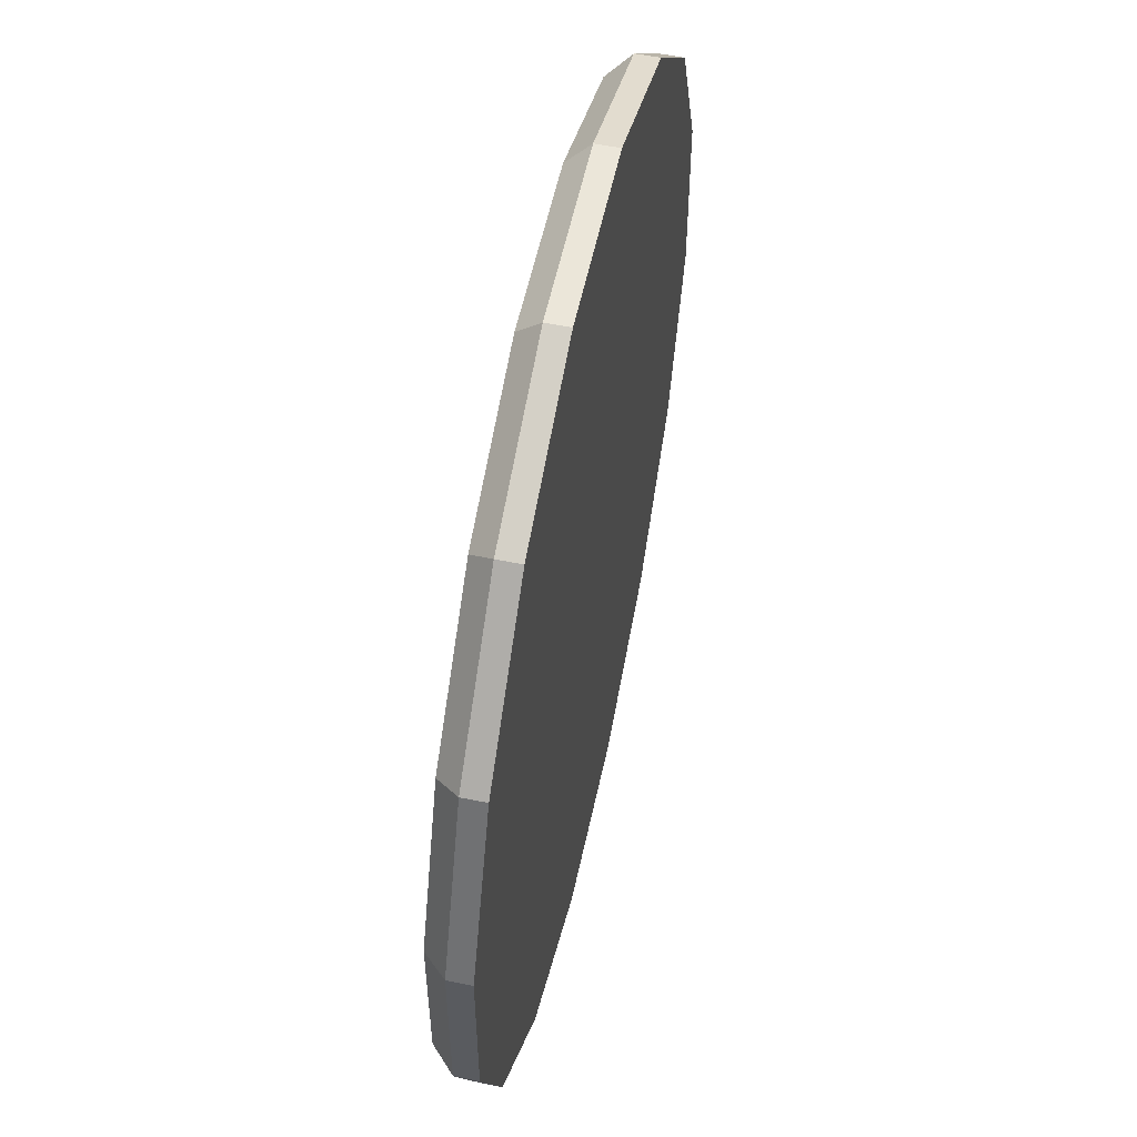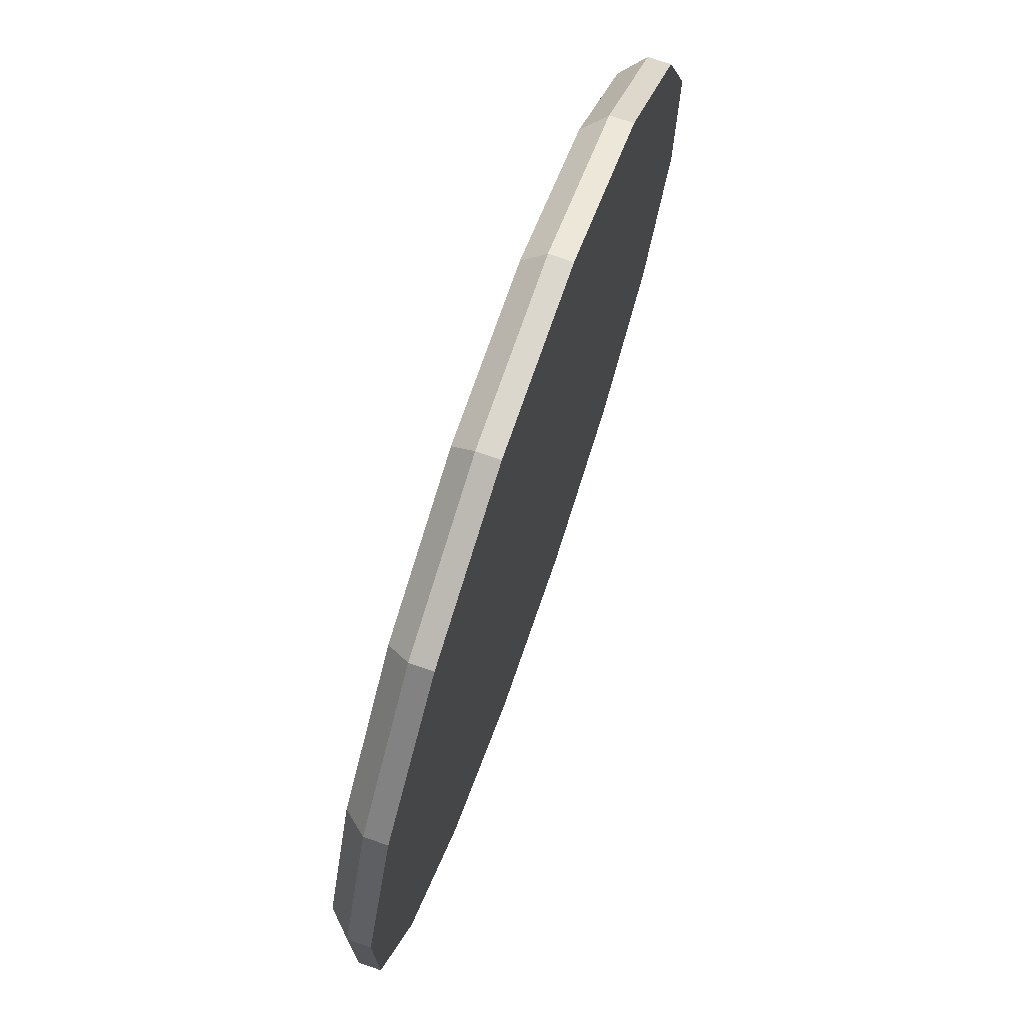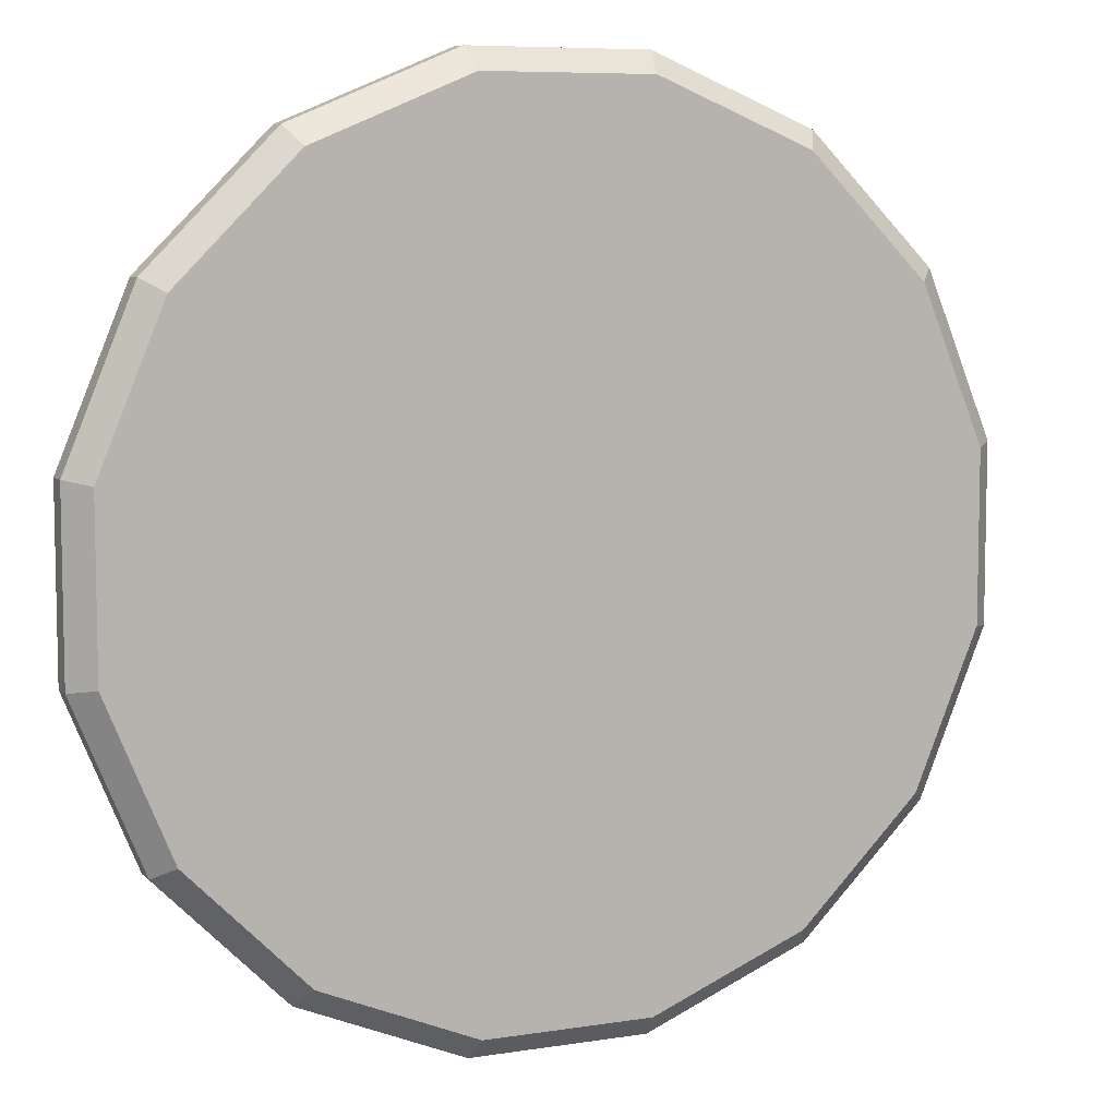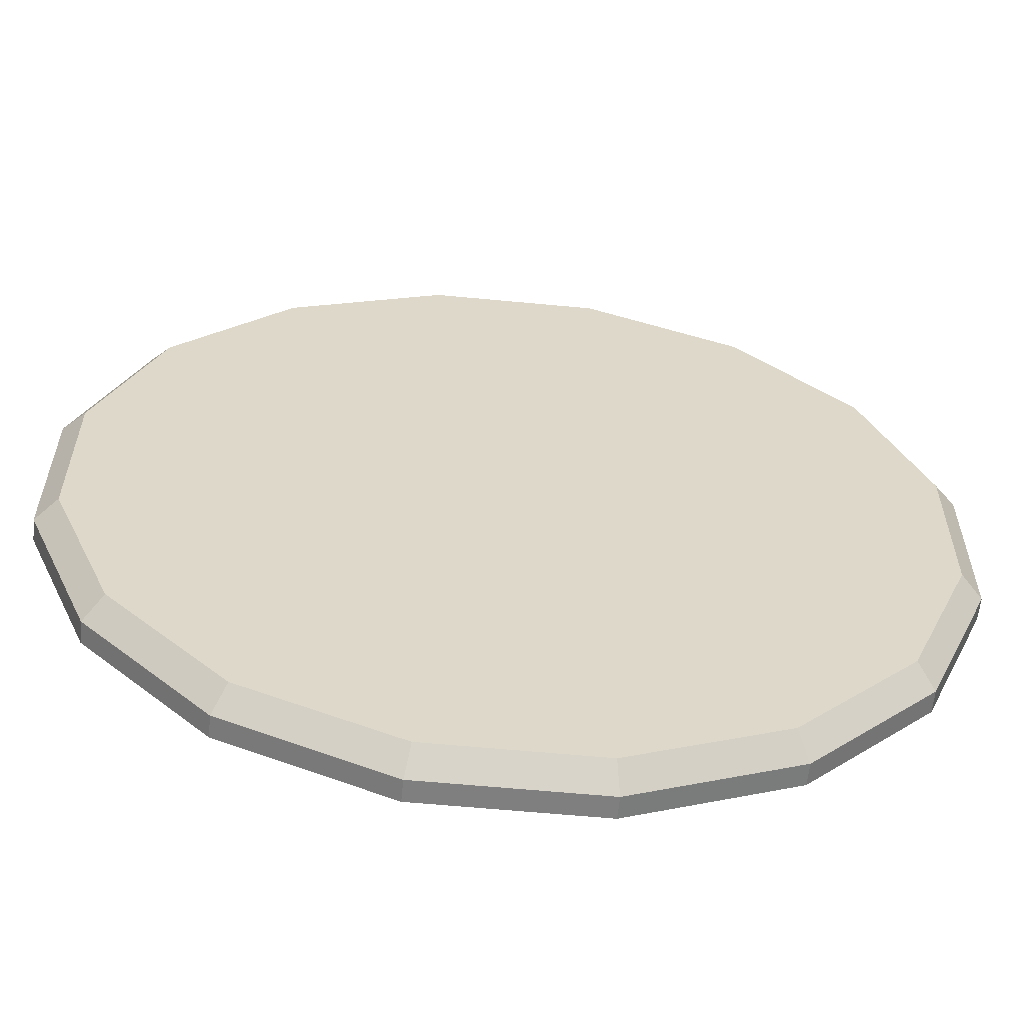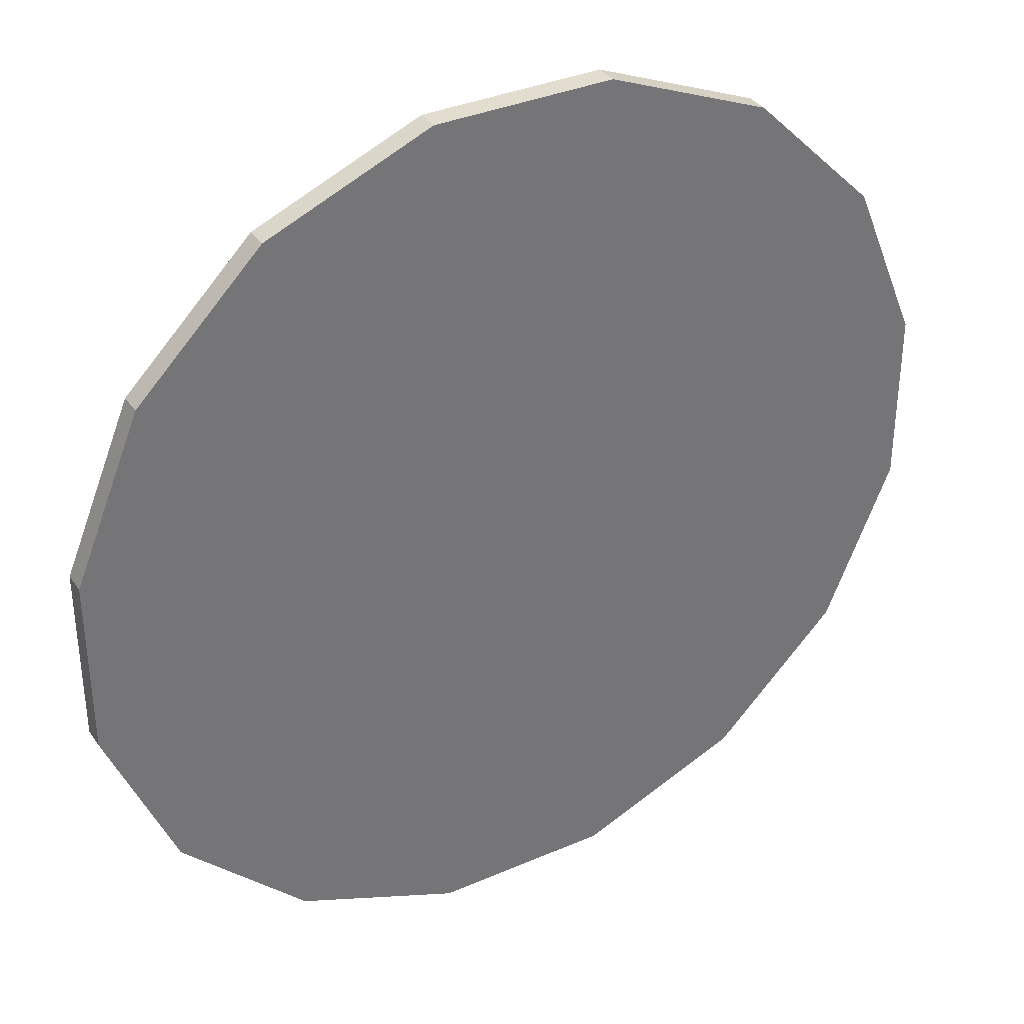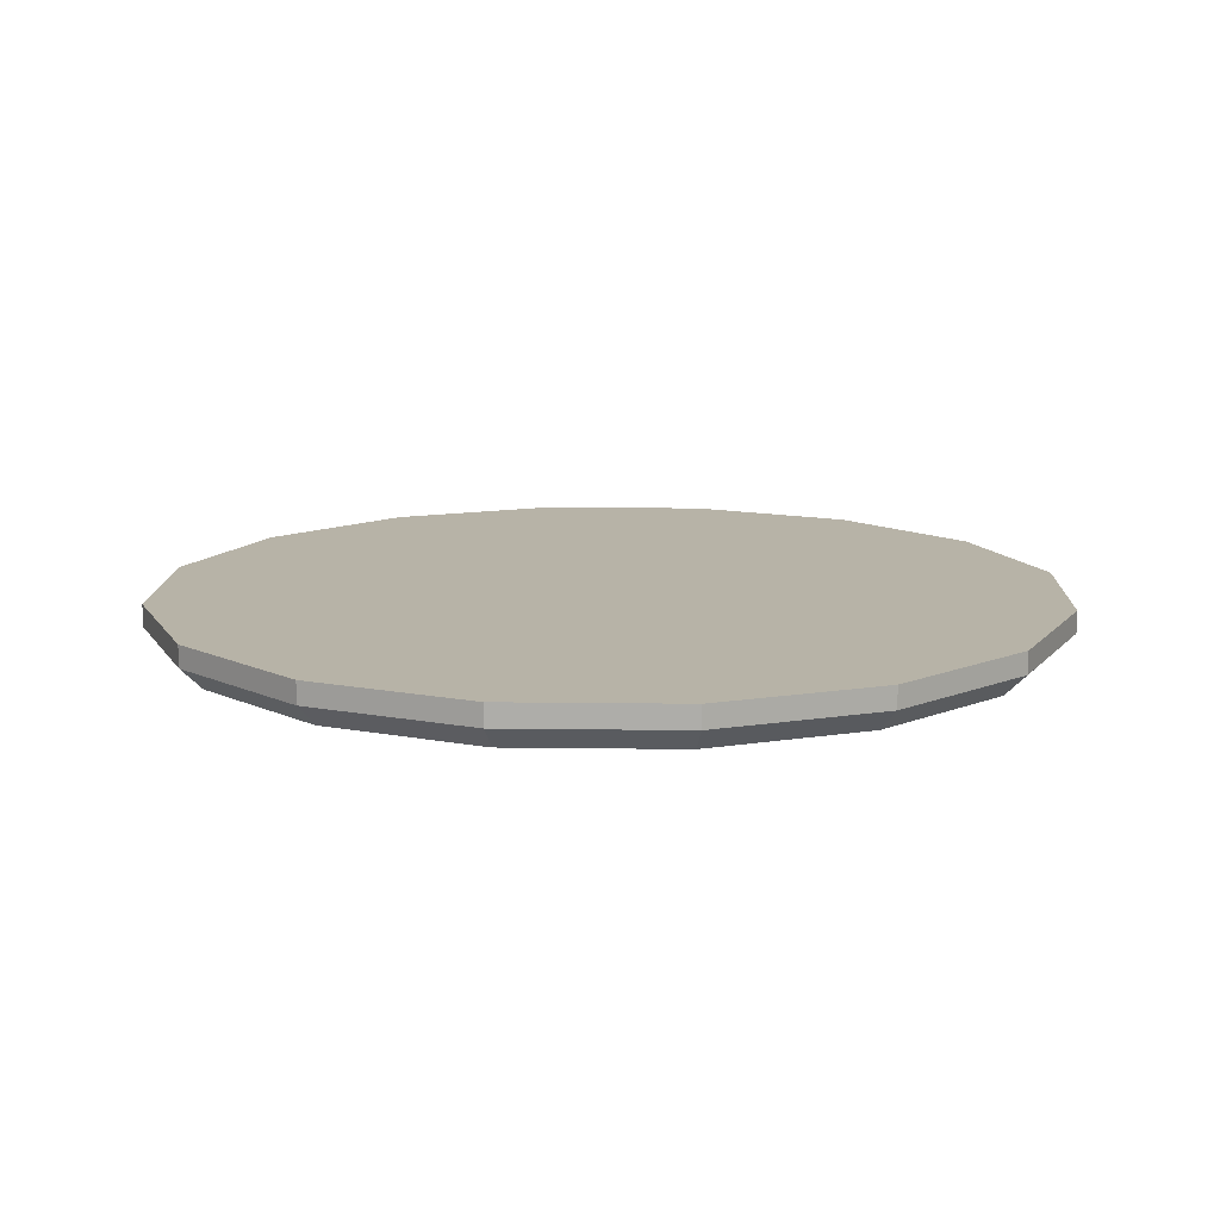
<metadata>
{"format":"obj","ext":"obj","renderer":"f3d","projection":"perspective","resolution":1024,"background":"white","views":[{"elev":56.0,"azim":102.1,"up":"+Z"},{"elev":73.3,"azim":109.1,"up":"+Z"},{"elev":7.5,"azim":-24.2,"up":"+Z"},{"elev":-59.7,"azim":-5.6,"up":"+Z"},{"elev":35.5,"azim":150.2,"up":"+Z"},{"elev":12.6,"azim":24.3,"up":"+Y"}]}
</metadata>
<code>
o Eridani_Mount_2_Collider
v 1.25 0.06253 -0.2486
v 1.25 0.06253 0.2486
v 1.06 0.06253 0.7081
v 0.7081 0.06253 1.06
v 0.2486 0.06253 1.25
v -0.2486 0.06253 1.25
v -0.7081 0.06253 1.06
v -1.06 0.06253 0.7081
v -1.25 0.06253 0.2486
v -1.25 0.06253 -0.2486
v -1.06 0.06253 -0.7081
v -0.7081 0.06253 -1.06
v -0.2486 0.06253 -1.25
v 0.2486 0.06253 -1.25
v 0.7081 0.06253 -1.06
v 1.06 0.06253 -0.7081
v 1.25 0 -0.2486
v 1.25 0 0.2486
v 1.06 0 0.7081
v 0.7081 0 1.06
v 0.2486 0 1.25
v -0.2486 0 1.25
v -0.7081 0 1.06
v -1.06 0 0.7081
v -1.25 0 0.2486
v -1.25 0 -0.2486
v -1.06 0 -0.7081
v -0.7081 0 -1.06
v -0.2486 0 -1.25
v 0.2486 0 -1.25
v 0.7081 0 -1.06
v 1.06 0 -0.7081
v 1.188 -0.06253 -0.2362
v 1.188 -0.06253 0.2362
v 1.007 -0.06253 0.6727
v 0.6727 -0.06253 1.007
v 0.2362 -0.06253 1.188
v -0.2362 -0.06253 1.188
v -0.6727 -0.06253 1.007
v -1.007 -0.06253 0.6727
v -1.188 -0.06253 0.2362
v -1.188 -0.06253 -0.2362
v -1.007 -0.06253 -0.6727
v -0.6727 -0.06253 -1.007
v -0.2362 -0.06253 -1.188
v 0.2362 -0.06253 -1.188
v 0.6727 -0.06253 -1.007
v 1.007 -0.06253 -0.6727
g Eridani_Mount_2_Collider_default
f 1 17 32 16
f 3 19 18 2
f 5 21 20 4
f 7 23 22 6
f 9 25 24 8
f 13 29 28 12
f 15 31 30 14
f 18 34 33 17
f 20 36 35 19
f 22 38 37 21
f 24 40 39 23
f 27 43 42 26
f 30 46 45 29
f 32 48 47 31
f 2 18 17 1
f 4 20 19 3
f 6 22 21 5
f 8 24 23 7
f 10 26 25 9
f 12 28 27 11
f 14 30 29 13
f 16 32 31 15
f 17 33 48 32
f 19 35 34 18
f 21 37 36 20
f 23 39 38 22
f 25 41 40 24
f 29 45 44 28
f 31 47 46 30
f 1 16 15 14 13 12 11 10 9 8 7 6 5 4 3 2
f 26 42 41 25
f 28 44 43 27
f 11 27 26 10
f 34 35 36 37 38 39 40 41 42 43 44 45 46 47 48 33

</code>
